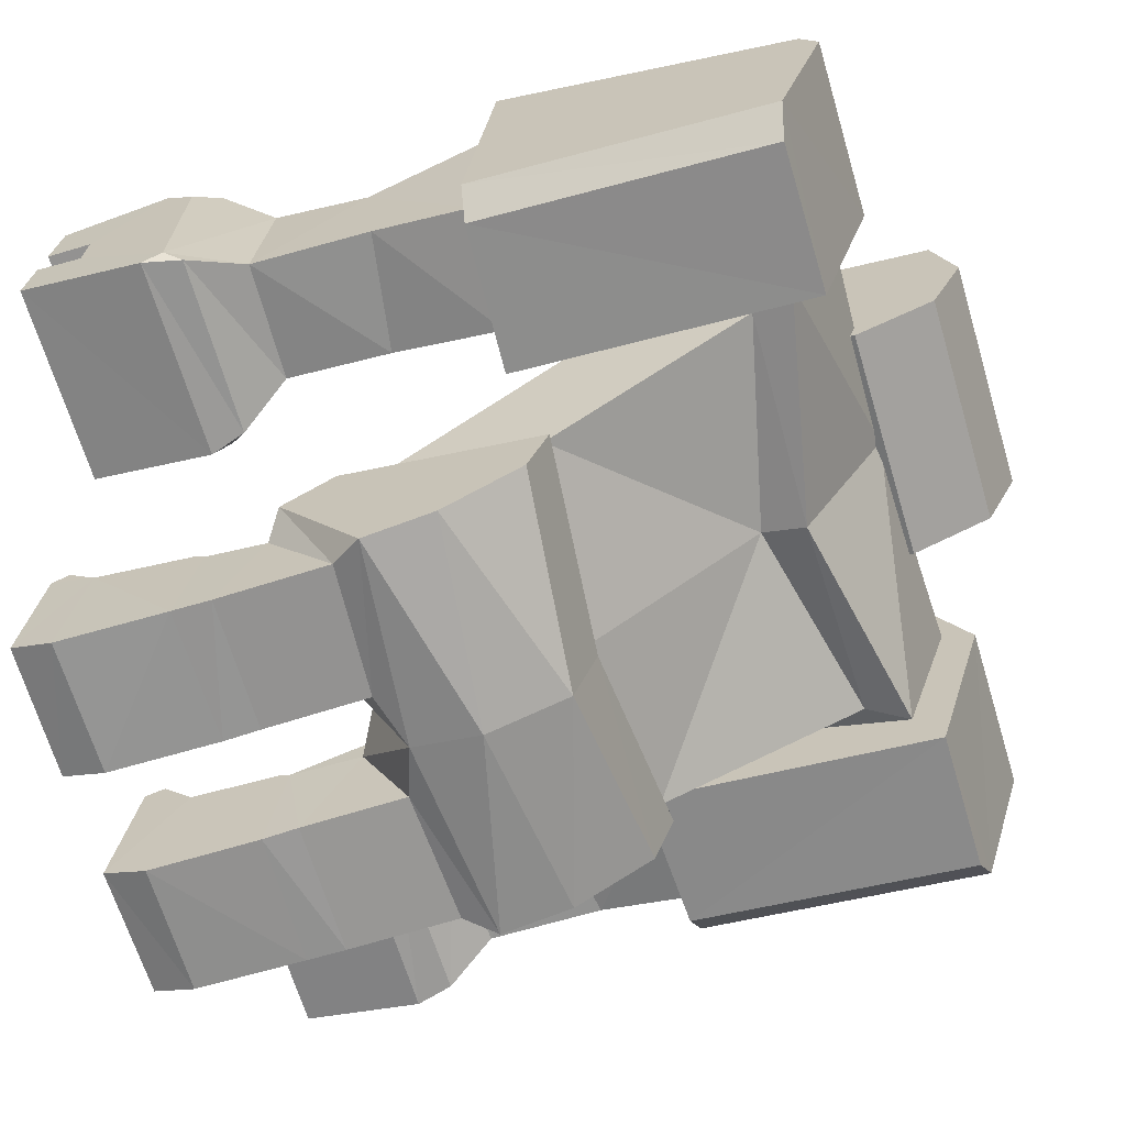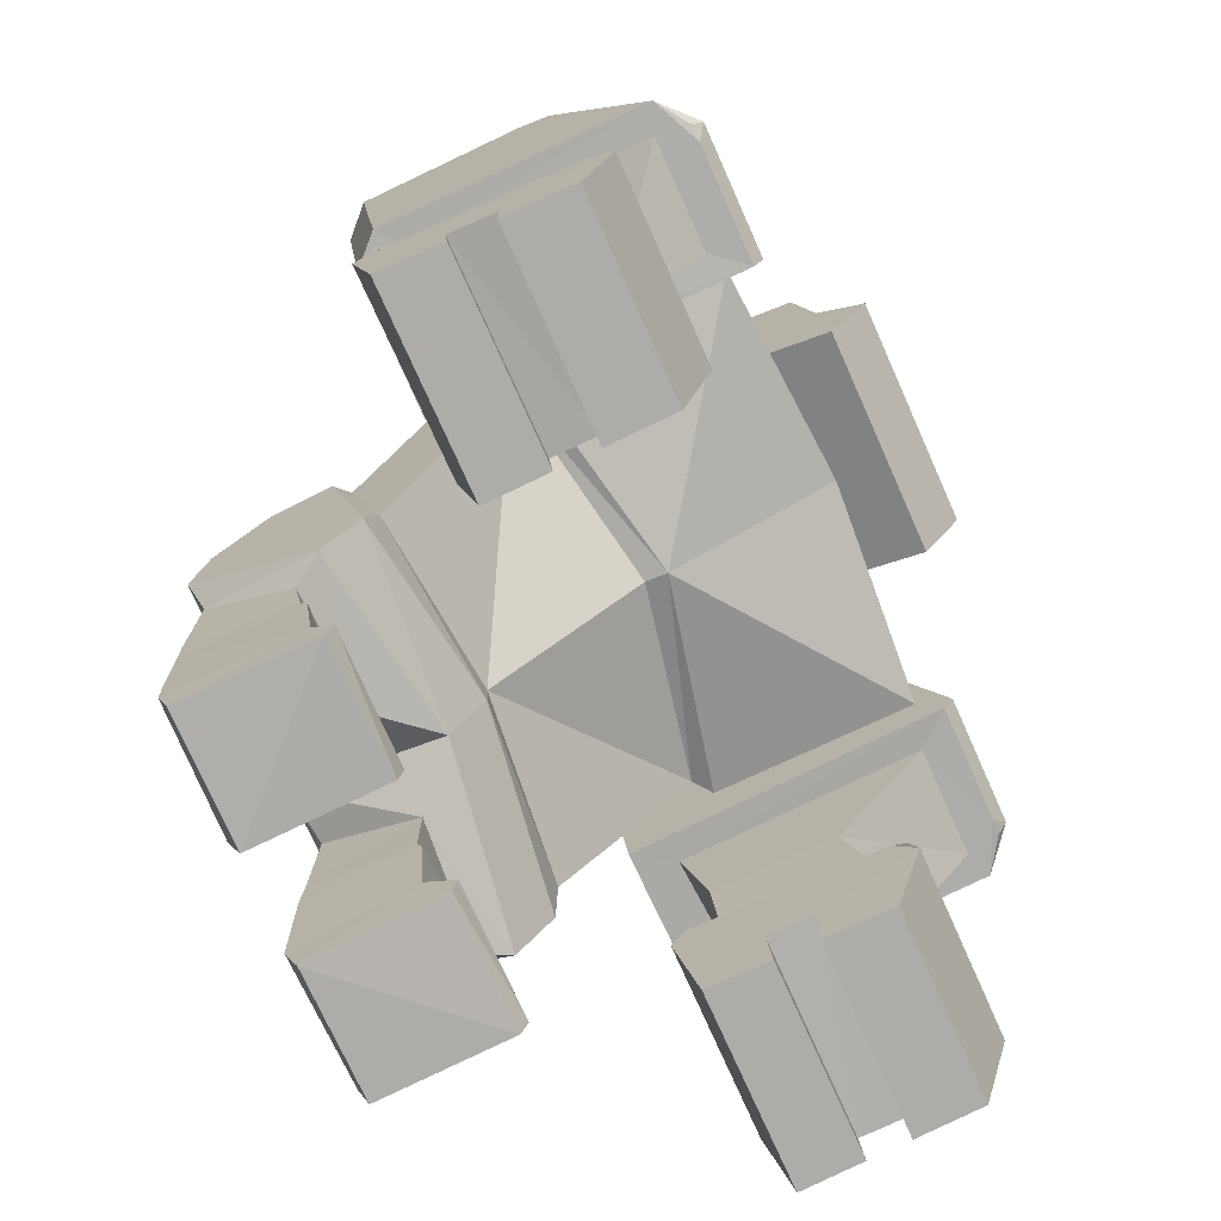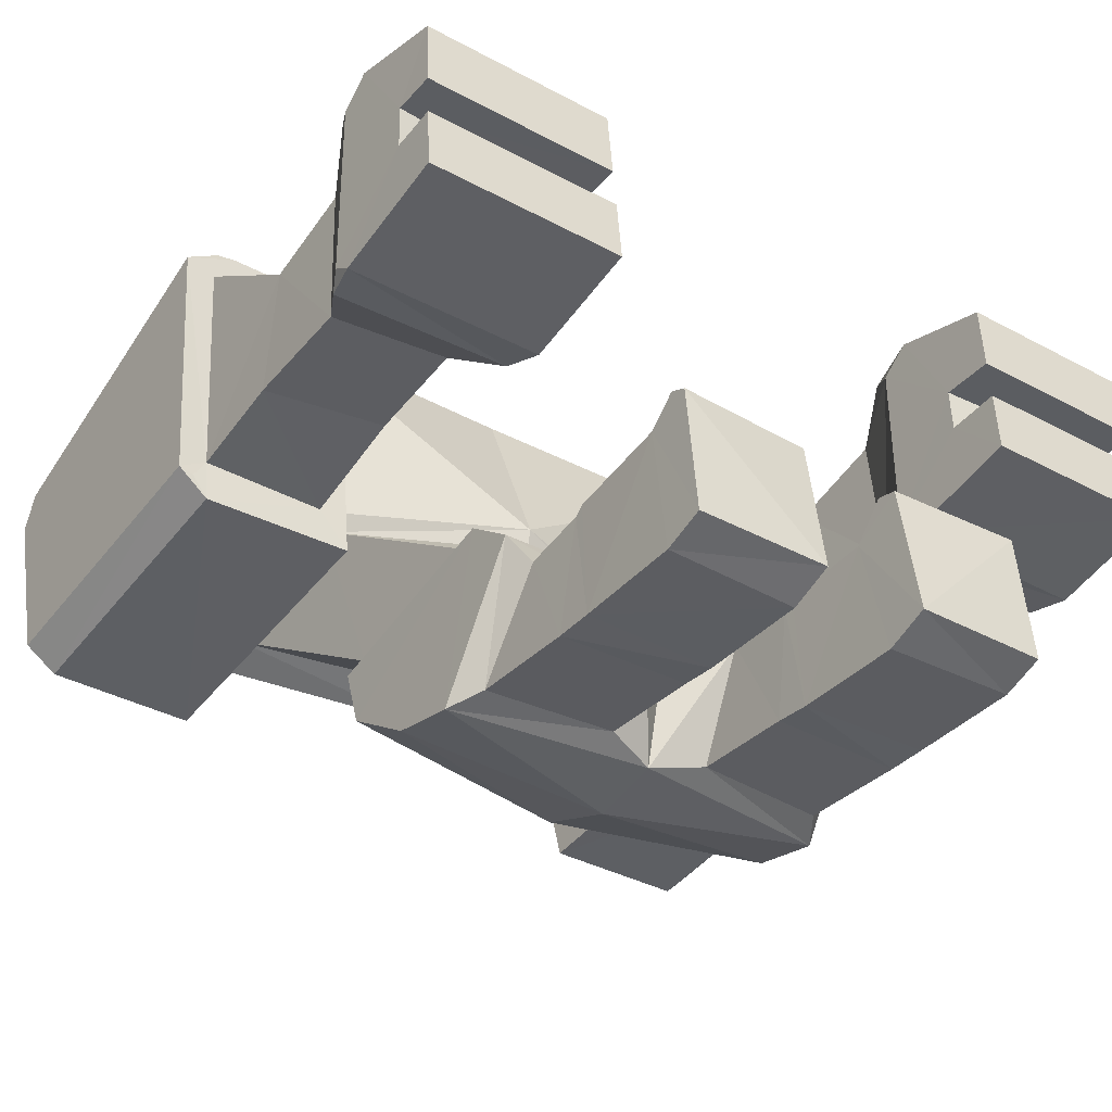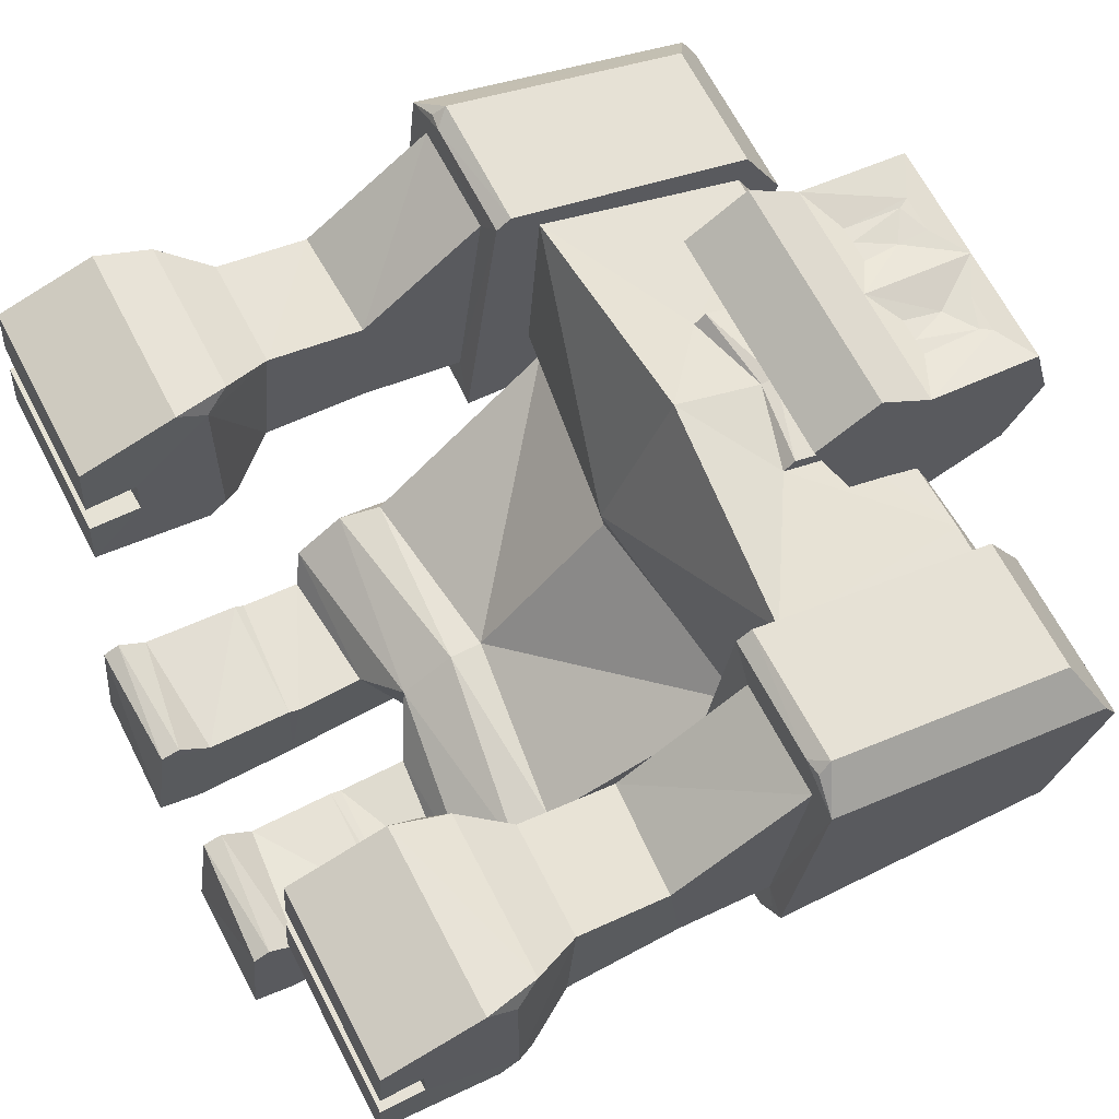
<metadata>
{"format":"obj","ext":"obj","renderer":"f3d","projection":"perspective","resolution":1024,"background":"white","views":[{"elev":-66.5,"azim":106.7,"up":"+Z"},{"elev":-74.5,"azim":-66.0,"up":"+Y"},{"elev":-35.6,"azim":-35.6,"up":"+Z"},{"elev":67.4,"azim":62.4,"up":"+Z"}]}
</metadata>
<code>
o Cube
v 0.6034 5.361 1.336
v 1.489 5.274 -0.1126
v 0.6034 4.87 1.549
v 1.488 4.181 0.1932
v 1.617 4.152 0.3015
v 1.617 5.57 -0.195
v 1.334 2.764 -0.7061
v 1.34 3.825 -0.9897
v 1.618 4.244 1.796
v 0.6034 5.433 1.411
v 0.6034 4.952 1.626
v 0.3679 5.146 2.428
v 0.5448 6.396 2.071
v 0.8441 5.425 0.9284
v 0.8441 5.876 0.7387
v 1.412 2.469 -0.7559
v 1.421 3.889 -1.102
v 1.273 2.008 -1.219
v 1.283 2.491 -1.889
v 1.426 3.197 -1.872
v 1.425 3.745 -1.52
v 0.3547 2.088 -1.156
v 0.362 2.437 -1.875
v 1.425 2.708 -1.966
v 1.411 2.108 -1.019
v 0.3478 1.591 -1.155
v 0.3595 1.715 -1.903
v 1.28 1.724 -1.917
v 1.269 1.577 -1.141
v 0.348 1.515 -1.116
v 0.36 1.47 -1.924
v 1.28 1.456 -1.915
v 1.269 1.513 -1.09
v 0.3532 0.8913 -1.074
v 0.3634 0.6973 -1.925
v 1.284 0.6901 -1.903
v 1.278 0.8122 -0.99
v 1.618 5.759 -0.5619
v 0.3622 0.3951 -1.809
v 1.282 0.4026 -1.802
v 0.3558 0.5402 -0.8707
v 0.3546 0.6799 -0.839
v 1.278 0.6196 -0.8197
v 1.278 0.4995 -0.8726
v 1.826 3.911 1.724
v 1.815 3.696 -0.05397
v 2.636 3.912 1.724
v 2.647 3.747 -0.005292
v 1.618 3.652 -0.3351
v 1.826 2.996 1.04
v 1.815 2.918 0.1424
v 2.636 2.958 1.049
v 2.647 3.049 0.1321
v 1.826 2.293 1.222
v 1.827 2.181 0.2023
v 2.636 2.288 1.215
v 2.659 2.216 0.1494
v 1.559 0.8221 1.347
v 1.54 0.7286 0.134
v 2.904 0.8221 1.347
v 2.922 0.7286 0.134
v 0.3679 5.513 2.41
v 0.8441 5.344 2.553
v 0.8441 4.893 2.267
v 0.3679 5.344 2.553
v 0.5115 5.898 2.128
v 0.8441 6.558 2.072
v 0.8441 5.742 2.215
v 0.2772 6.396 2.071
v 0.2439 5.898 2.128
v 0.2772 6.173 2.066
v 0.3984 5.898 2.128
v 0.5012 6.321 2.073
v 0.8441 6.463 0.9845
v 0.8441 6.706 1.515
v 2.912 0.7844 0.8687
v 2.915 0.7628 0.5761
v 1.551 0.7852 0.8687
v 1.547 0.7627 0.5761
v 1.546 1.14 0.5455
v 1.55 1.159 0.8638
v 2.911 1.088 0.8683
v 2.914 1.076 0.5495
v 0.3894 4.893 2.267
v 0.2877 5.007 2.34
v 1.617 5.852 1.4
v 1.618 6.147 0.8157
v 1.618 5.962 1.096
v 2.845 6.151 0.817
v 1.618 5.915 0.9248
v 1.342 5.801 1.161
v 1.618 5.799 1.163
v 1.618 5.962 1.096
v 1.559 1.544 1.553
v 1.648 1.938 1.478
v 1.556 1.753 1.392
v 2.814 1.934 1.47
v 2.904 1.544 1.553
v 2.906 1.749 1.382
v 1.612 1.832 -0.001461
v 1.54 1.586 -0.04195
v 1.542 1.72 0.06472
v 2.922 1.59 -0.04794
v 2.857 1.854 -0.02944
v 2.92 1.729 0.05109
v 2.845 3.92 1.803
v 2.579 5.857 1.4
v 2.845 6.032 1.054
v 2.845 5.814 -0.3698
v 2.647 5.759 -0.5619
v 2.647 3.699 -0.3276
v 2.845 3.732 -0.1291
v 2.744 3.728 -0.1591
v 1.618 3.928 1.971
v 1.618 4.035 2.043
v 2.579 4.042 2.043
v 2.483 3.933 1.971
v 2.604 3.951 1.967
v -0.6034 5.361 1.335
v -1.489 5.266 -0.1146
v -0.6034 4.871 1.55
v -1.488 4.175 0.1967
v -0 4.929 -0.1525
v -0 5.041 1.576
v -0 3.892 0.4998
v -0 5.346 1.286
v -0 3.867 0.6665
v -1.617 4.147 0.3059
v -1.617 5.561 -0.1984
v 0 5.235 -0.2706
v 0 3.727 -1.164
v 0 2.916 -0.5982
v -1.334 2.762 -0.7049
v -1.34 3.82 -0.9895
v -1.618 4.247 1.8
v -0 4.376 1.904
v -0 5.412 1.255
v -0 5.145 1.592
v -0.6034 5.434 1.409
v -0.6034 4.954 1.627
v -0 5.146 2.428
v -0.3679 5.146 2.428
v -0 6.558 2.072
v -0.5448 6.396 2.071
v -0 5.876 0.7387
v -0 5.425 0.9284
v -0.8441 5.425 0.9284
v -0.8441 5.876 0.7387
v 0 3.781 -1.37
v 0 2.677 -0.5869
v -1.412 2.467 -0.755
v -1.421 3.886 -1.102
v 0 2.563 -1.948
v 0 2.289 -0.8303
v -1.273 2.008 -1.219
v -1.283 2.491 -1.889
v 0 3.616 -1.843
v 0 3.044 -2.05
v -1.426 3.196 -1.872
v -1.425 3.743 -1.52
v -0.3547 2.088 -1.156
v -0.362 2.437 -1.875
v -1.425 2.708 -1.966
v -1.411 2.107 -1.018
v -0.3478 1.591 -1.155
v -0.3595 1.715 -1.903
v -1.28 1.724 -1.917
v -1.269 1.577 -1.141
v -0.348 1.515 -1.116
v -0.36 1.47 -1.924
v -1.28 1.456 -1.915
v -1.269 1.513 -1.09
v -0.3532 0.8913 -1.074
v -0.3634 0.6973 -1.925
v -1.284 0.6901 -1.903
v -1.278 0.8122 -0.99
v -1.618 5.748 -0.5664
v -0.3622 0.3951 -1.809
v -1.282 0.4026 -1.802
v -0.3558 0.5402 -0.8707
v -0.3546 0.6799 -0.839
v -1.278 0.6196 -0.8197
v -1.278 0.4995 -0.8726
v -1.826 3.913 1.731
v -1.815 3.688 -0.04617
v -2.636 3.915 1.731
v -2.647 3.739 0.002212
v -1.618 3.643 -0.3272
v -1.826 2.994 1.052
v -1.815 2.911 0.1548
v -2.636 2.957 1.061
v -2.647 3.042 0.1438
v -1.826 2.292 1.238
v -1.827 2.174 0.2191
v -2.636 2.288 1.231
v -2.659 2.209 0.166
v -1.559 0.8223 1.372
v -1.54 0.7216 0.1595
v -2.904 0.8223 1.372
v -2.922 0.7216 0.1595
v -0 5.344 2.553
v -0 5.742 2.215
v -0.3679 5.513 2.41
v -0.8441 5.344 2.553
v -0.8441 4.893 2.267
v -0 4.893 2.267
v -0.3679 5.344 2.553
v -0.5115 5.898 2.128
v -0 5.513 2.41
v -0.8441 6.558 2.072
v -0.8441 5.742 2.215
v -0.2772 6.396 2.071
v -0.2439 5.898 2.128
v -0.2772 6.173 2.066
v -0.3984 5.898 2.128
v -0.5012 6.321 2.073
v -0 6.706 1.515
v -0 6.463 0.9845
v -0.8441 6.463 0.9845
v -0.8441 6.706 1.515
v -2.912 0.7819 0.8939
v -2.915 0.7584 0.6013
v -1.551 0.7826 0.8938
v -1.547 0.7583 0.6013
v -1.546 1.135 0.5685
v -1.55 1.156 0.8866
v -2.911 1.085 0.8916
v -2.914 1.072 0.5729
v -0.3894 4.893 2.267
v -0 5.023 2.35
v -0.2877 5.007 2.34
v -1.617 5.853 1.395
v -1.618 6.144 0.809
v -1.618 5.96 1.09
v -2.845 6.148 0.8103
v -1.618 5.913 0.9195
v -1.342 5.801 1.156
v -1.618 5.798 1.158
v -1.618 5.96 1.09
v -0 5.769 1.093
v -0 5.856 0.8382
v -1.559 1.546 1.574
v -1.648 1.939 1.497
v -1.556 1.753 1.411
v -2.814 1.935 1.489
v -2.904 1.546 1.574
v -2.906 1.75 1.402
v -1.612 1.824 0.01744
v -1.54 1.578 -0.02158
v -1.542 1.713 0.0843
v -2.922 1.582 -0.02759
v -2.857 1.846 -0.01067
v -2.92 1.722 0.07061
v -2.845 3.923 1.809
v -2.579 5.857 1.395
v -2.845 6.03 1.048
v -2.845 5.804 -0.3745
v -2.647 5.748 -0.5664
v -2.647 3.69 -0.3198
v -2.845 3.723 -0.1215
v -2.744 3.719 -0.1515
v -1.618 3.932 1.977
v -1.618 4.039 2.049
v -2.579 4.047 2.049
v -2.483 3.937 1.978
v -2.604 3.955 1.973
f 123 8 131
f 6 49 5
f 86 116 107
f 124 11 138
f 9 127 5
f 4 127 125
f 2 5 4
f 2 130 6
f 7 17 8
f 4 132 7
f 4 8 2
f 92 88 90
f 9 92 91
f 3 136 9
f 10 138 11
f 1 11 3
f 1 137 10
f 14 74 68
f 12 201 141
f 145 74 15
f 145 14 146
f 84 206 146
f 8 149 131
f 7 150 16
f 16 154 25
f 158 24 153
f 22 27 26
f 20 21 16
f 20 157 21
f 149 21 157
f 22 153 23
f 23 24 19
f 19 25 18
f 22 25 154
f 29 32 28
f 18 28 19
f 18 26 29
f 23 28 27
f 33 34 37
f 26 31 30
f 29 30 33
f 28 31 27
f 37 44 40
f 32 35 31
f 32 37 36
f 31 34 30
f 37 42 43
f 36 39 35
f 86 88 92
f 39 44 41
f 43 41 44
f 41 34 39
f 47 106 117
f 46 49 111
f 1 240 126
f 87 89 109
f 241 6 130
f 47 50 52
f 5 49 114
f 116 118 106
f 48 112 106
f 107 89 87
f 51 57 55
f 48 52 53
f 46 53 51
f 46 50 45
f 99 105 56
f 50 55 54
f 52 54 56
f 52 57 53
f 78 58 81
f 98 58 60
f 78 60 58
f 55 104 100
f 54 97 56
f 77 61 83
f 65 209 201
f 13 73 66
f 85 84 12
f 62 63 68
f 62 202 209
f 12 63 65
f 13 143 69
f 72 202 68
f 13 68 67
f 71 143 202
f 72 71 70
f 75 218 217
f 75 143 67
f 77 59 61
f 82 78 81
f 83 81 80
f 79 83 80
f 85 206 84
f 86 87 88
f 38 111 49
f 92 90 91
f 91 241 240
f 88 87 90
f 94 95 96
f 97 98 99
f 94 97 95
f 102 96 55
f 100 101 102
f 103 104 105
f 103 100 104
f 101 61 59
f 106 118 117
f 111 112 113
f 110 112 111
f 108 106 112
f 116 117 118
f 117 115 114
f 46 114 49
f 107 106 108
f 123 134 120
f 188 129 128
f 232 264 263
f 124 140 121
f 127 135 128
f 127 122 125
f 128 120 122
f 120 130 123
f 152 133 134
f 122 132 125
f 134 122 120
f 238 236 234
f 237 135 121
f 121 136 124
f 139 138 137
f 140 119 121
f 119 137 126
f 211 219 147
f 201 142 141
f 219 145 148
f 145 147 148
f 146 206 229
f 149 134 131
f 133 150 132
f 151 154 150
f 158 163 159
f 161 166 162
f 163 164 151
f 159 157 158
f 149 160 152
f 153 161 162
f 163 162 156
f 164 156 155
f 161 164 155
f 171 168 167
f 167 155 156
f 155 165 161
f 162 167 156
f 172 173 169
f 165 170 166
f 168 169 165
f 170 167 166
f 183 182 176
f 174 171 170
f 171 176 172
f 173 170 169
f 176 181 173
f 178 175 174
f 238 232 135
f 178 183 179
f 182 180 181
f 178 173 180
f 265 254 186
f 259 188 185
f 240 119 126
f 257 235 233
f 129 241 130
f 186 189 184
f 262 188 128
f 264 254 266
f 260 261 187
f 235 256 255
f 190 196 192
f 187 191 186
f 185 192 187
f 189 185 184
f 247 245 195
f 189 194 190
f 191 193 189
f 196 191 192
f 249 250 225
f 199 242 246
f 199 223 197
f 194 252 196
f 245 193 195
f 247 253 227
f 209 207 201
f 144 216 212
f 231 230 141
f 203 204 207
f 202 203 209
f 204 142 207
f 143 144 212
f 202 213 215
f 144 211 208
f 143 212 214
f 215 214 216
f 218 220 217
f 220 143 217
f 222 198 224
f 223 227 226
f 226 228 225
f 224 228 222
f 206 231 229
f 232 234 233
f 259 177 188
f 238 237 236
f 241 237 240
f 234 239 236
f 242 244 243
f 245 247 246
f 242 245 246
f 250 248 194
f 248 250 249
f 251 253 252
f 251 248 249
f 249 200 251
f 254 265 266
f 259 261 260
f 260 258 259
f 260 254 256
f 264 266 265
f 263 265 262
f 185 262 184
f 254 255 256
f 123 2 8
f 6 38 49
f 86 115 116
f 124 3 11
f 9 136 127
f 4 5 127
f 2 6 5
f 2 123 130
f 7 16 17
f 4 125 132
f 4 7 8
f 91 1 3
f 3 9 91
f 3 124 136
f 10 137 138
f 1 10 11
f 1 126 137
f 63 64 68
f 64 14 68
f 14 15 74
f 74 75 68
f 75 67 68
f 12 65 201
f 145 218 74
f 145 15 14
f 146 14 84
f 14 64 84
f 8 17 149
f 7 132 150
f 16 150 154
f 158 20 24
f 22 23 27
f 21 17 16
f 16 25 24
f 24 20 16
f 20 158 157
f 149 17 21
f 22 154 153
f 23 153 24
f 19 24 25
f 22 18 25
f 29 33 32
f 18 29 28
f 18 22 26
f 23 19 28
f 33 30 34
f 26 27 31
f 29 26 30
f 28 32 31
f 40 36 37
f 37 43 44
f 32 36 35
f 32 33 37
f 31 35 34
f 37 34 42
f 36 40 39
f 88 93 92
f 92 9 86
f 9 115 86
f 39 40 44
f 43 42 41
f 42 34 41
f 34 35 39
f 114 45 117
f 45 47 117
f 113 48 111
f 48 46 111
f 1 91 240
f 110 38 109
f 38 87 109
f 241 90 6
f 47 45 50
f 115 9 114
f 9 5 114
f 106 47 48
f 48 113 112
f 87 86 107
f 107 108 89
f 51 53 57
f 48 47 52
f 46 48 53
f 46 51 50
f 104 57 105
f 57 56 105
f 56 97 99
f 50 51 55
f 52 50 54
f 52 56 57
f 58 94 81
f 94 96 81
f 96 102 81
f 102 101 80
f 81 102 80
f 101 59 80
f 59 79 80
f 98 94 58
f 78 76 60
f 55 57 104
f 54 95 97
f 61 103 83
f 103 105 83
f 105 99 82
f 99 98 82
f 105 82 83
f 98 60 82
f 60 76 82
f 65 62 209
f 13 69 73
f 69 71 73
f 73 72 66
f 64 12 84
f 12 141 85
f 141 230 85
f 62 65 63
f 62 68 202
f 12 64 63
f 13 67 143
f 68 66 72
f 72 70 202
f 13 66 68
f 202 70 71
f 71 69 143
f 72 73 71
f 75 74 218
f 75 217 143
f 77 79 59
f 82 76 78
f 83 82 81
f 79 77 83
f 85 230 206
f 38 110 111
f 91 90 241
f 38 6 87
f 6 90 87
f 90 93 88
f 94 98 97
f 95 54 96
f 54 55 96
f 55 100 102
f 103 101 100
f 101 103 61
f 110 109 112
f 112 109 108
f 109 89 108
f 117 116 115
f 46 45 114
f 107 116 106
f 123 131 134
f 188 177 129
f 232 255 264
f 124 138 140
f 127 136 135
f 127 128 122
f 128 129 120
f 120 129 130
f 152 151 133
f 122 133 132
f 134 133 122
f 121 119 237
f 237 238 135
f 121 135 136
f 139 140 138
f 140 139 119
f 119 139 137
f 147 205 211
f 205 204 211
f 211 210 220
f 219 148 147
f 211 220 219
f 201 207 142
f 219 218 145
f 145 146 147
f 205 147 229
f 147 146 229
f 149 152 134
f 133 151 150
f 151 164 154
f 158 153 163
f 161 165 166
f 151 152 160
f 160 159 151
f 159 163 151
f 159 160 157
f 149 157 160
f 153 154 161
f 163 153 162
f 164 163 156
f 161 154 164
f 171 172 168
f 167 168 155
f 155 168 165
f 162 166 167
f 172 176 173
f 165 169 170
f 168 172 169
f 170 171 167
f 176 175 179
f 179 183 176
f 174 175 171
f 171 175 176
f 173 174 170
f 176 182 181
f 178 179 175
f 238 239 234
f 234 232 238
f 232 263 135
f 178 180 183
f 182 183 180
f 174 173 178
f 173 181 180
f 186 184 265
f 184 262 265
f 185 187 259
f 187 261 259
f 240 237 119
f 233 177 257
f 177 258 257
f 129 236 241
f 186 191 189
f 128 135 262
f 135 263 262
f 187 186 254
f 254 260 187
f 255 232 233
f 233 235 255
f 190 194 196
f 187 192 191
f 185 190 192
f 189 190 185
f 195 196 253
f 196 252 253
f 253 247 195
f 189 193 194
f 191 195 193
f 196 195 191
f 244 242 226
f 242 197 226
f 197 223 226
f 225 224 198
f 225 198 249
f 244 226 250
f 226 225 250
f 199 197 242
f 199 221 223
f 194 248 252
f 245 243 193
f 253 251 228
f 251 200 228
f 200 222 228
f 227 221 199
f 227 199 246
f 253 228 227
f 246 247 227
f 209 203 207
f 144 208 216
f 208 215 216
f 216 214 212
f 141 142 231
f 142 205 229
f 231 142 229
f 203 211 204
f 202 211 203
f 204 205 142
f 143 210 144
f 215 208 211
f 211 202 215
f 144 210 211
f 214 213 202
f 202 143 214
f 215 213 214
f 218 219 220
f 220 210 143
f 222 200 198
f 223 221 227
f 226 227 228
f 224 225 228
f 206 230 231
f 259 258 177
f 241 236 237
f 236 129 233
f 129 177 233
f 233 234 236
f 242 243 245
f 194 193 244
f 193 243 244
f 244 250 194
f 251 252 248
f 249 198 200
f 260 257 258
f 235 257 256
f 257 260 256
f 263 264 265
f 185 188 262
f 254 264 255

</code>
